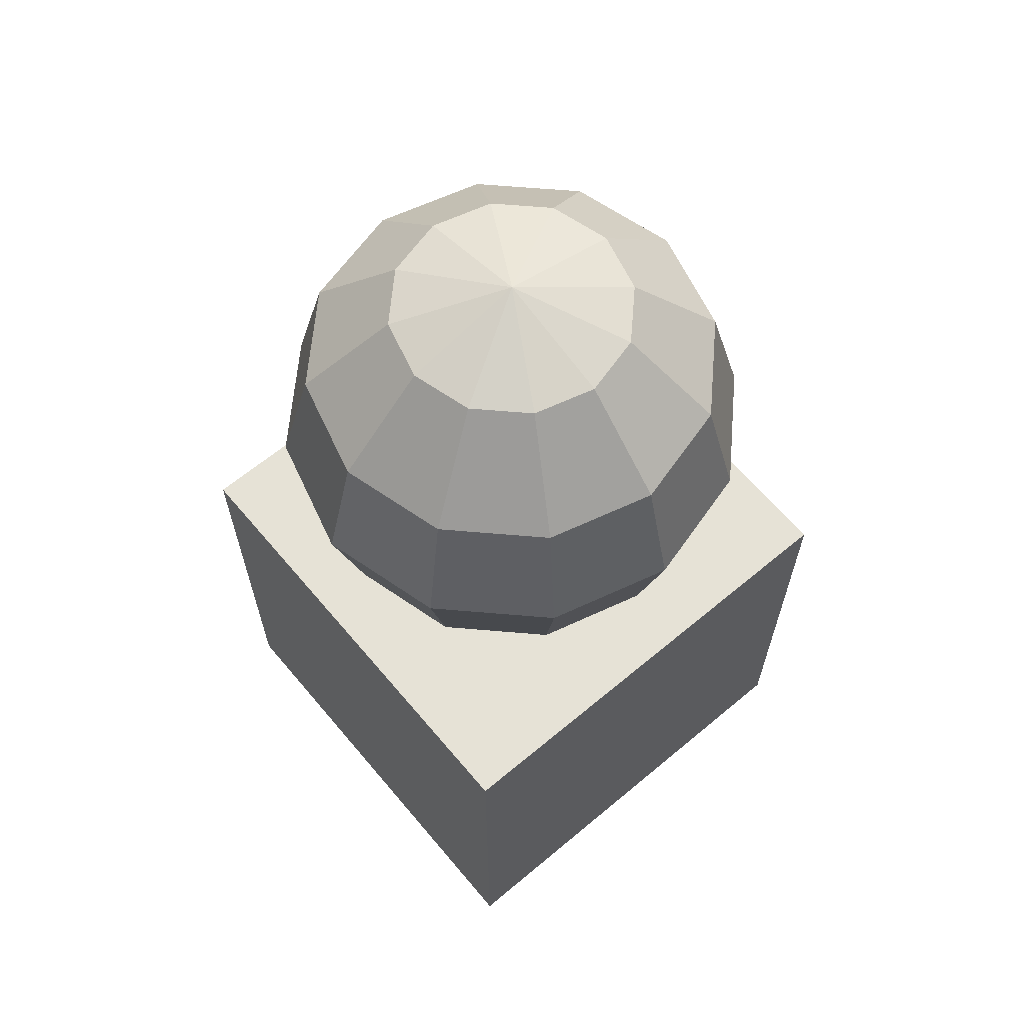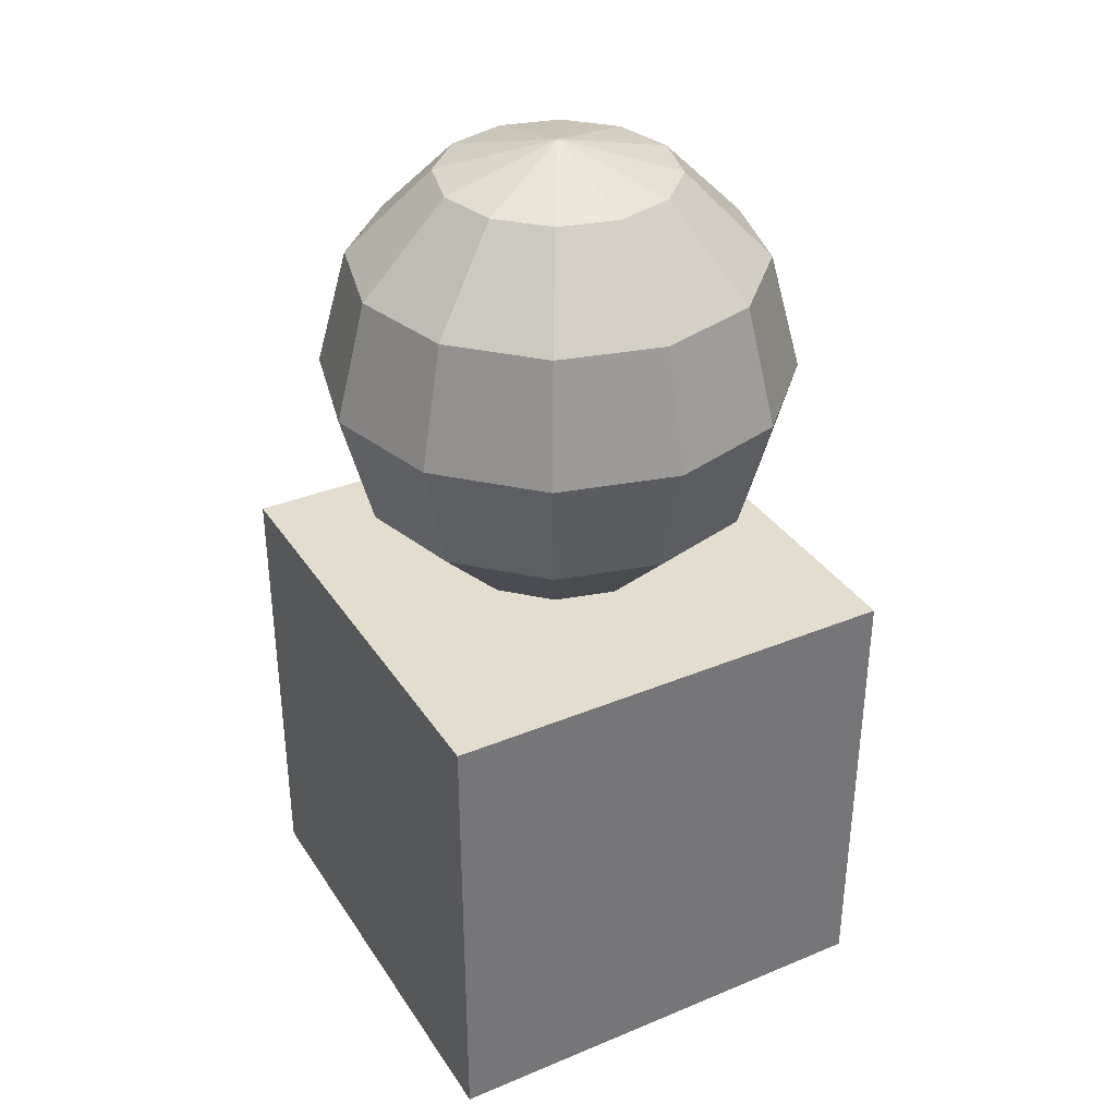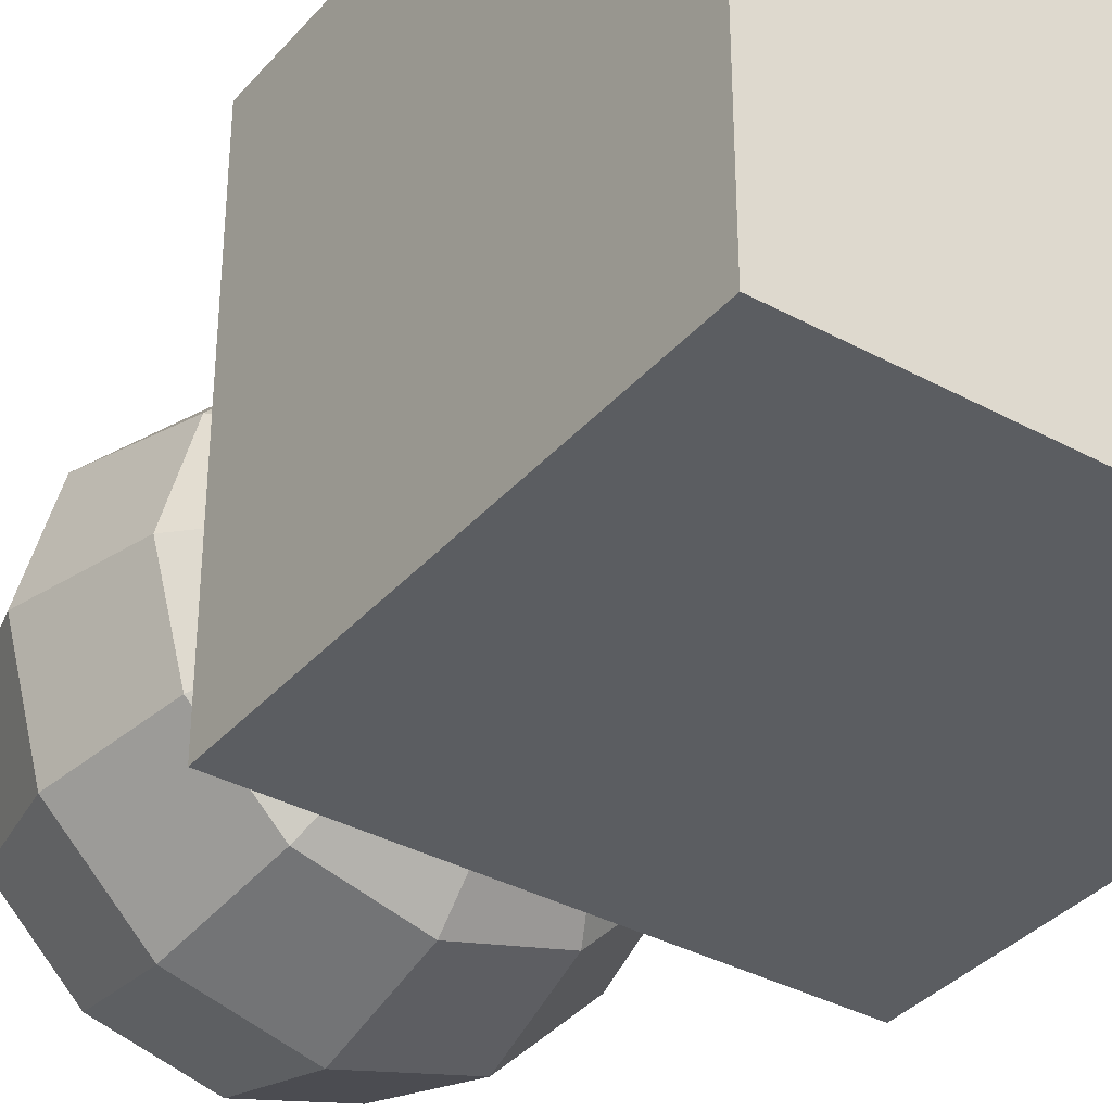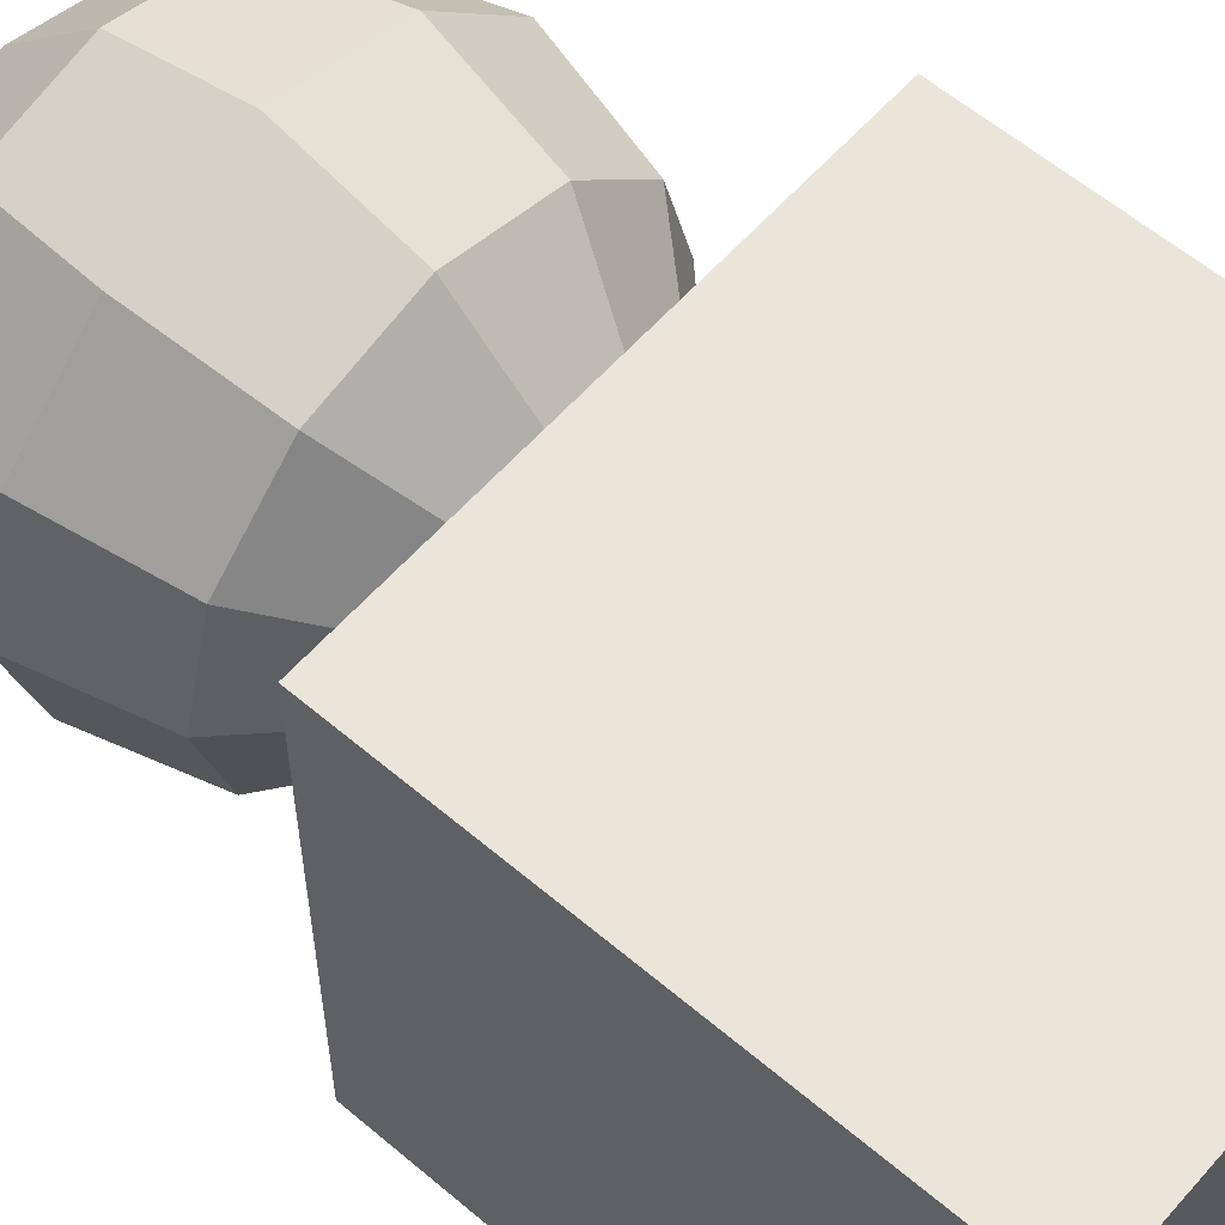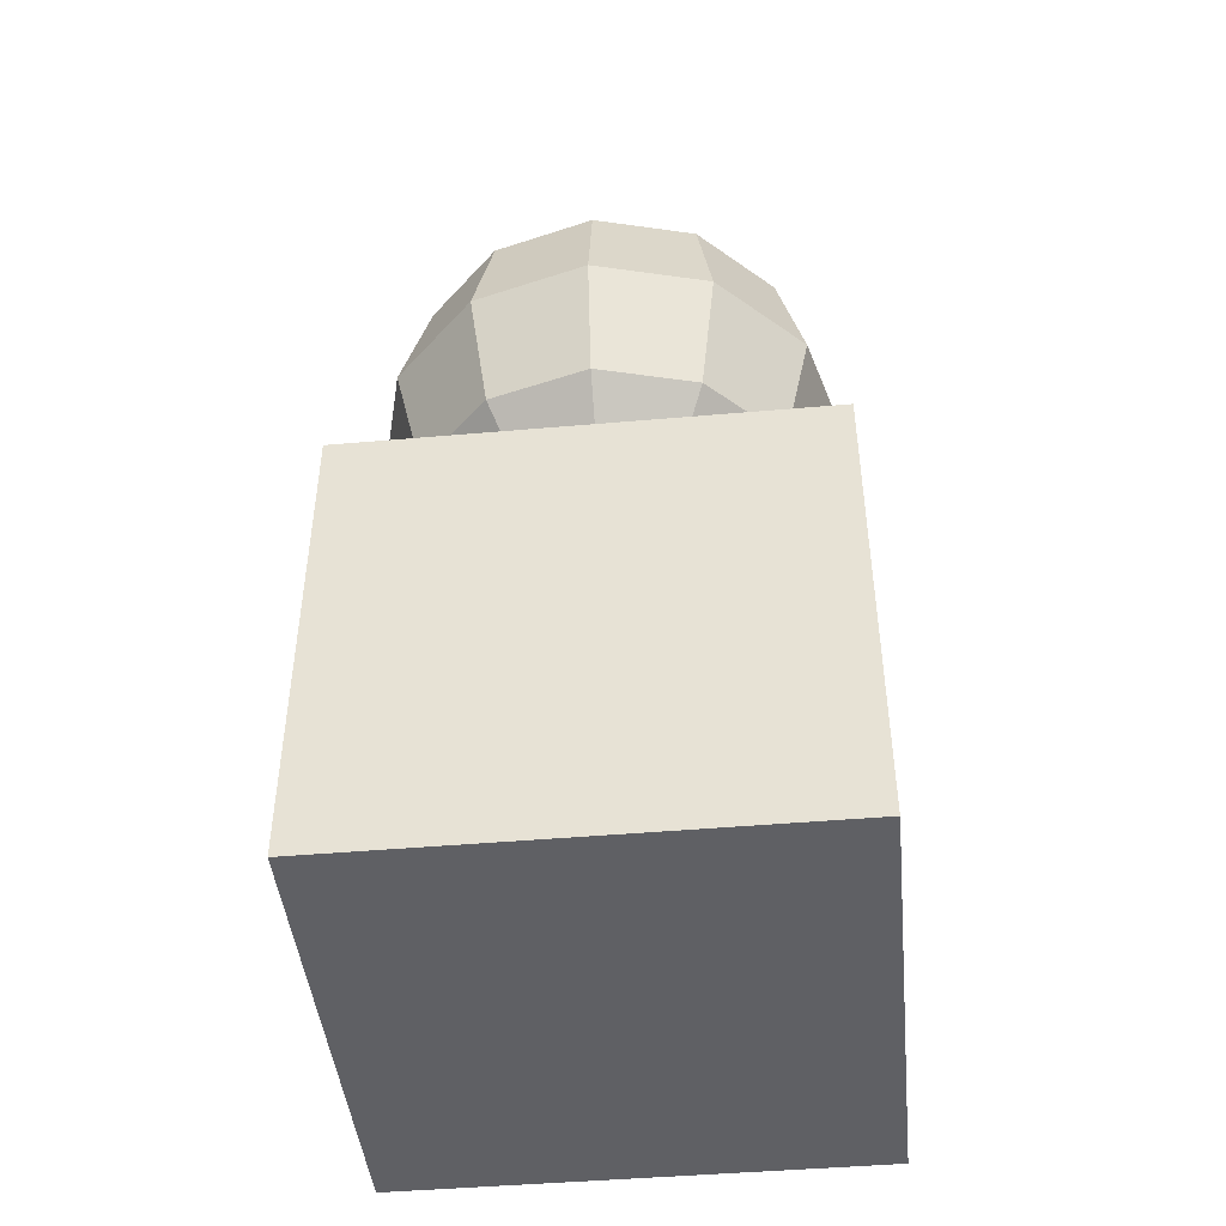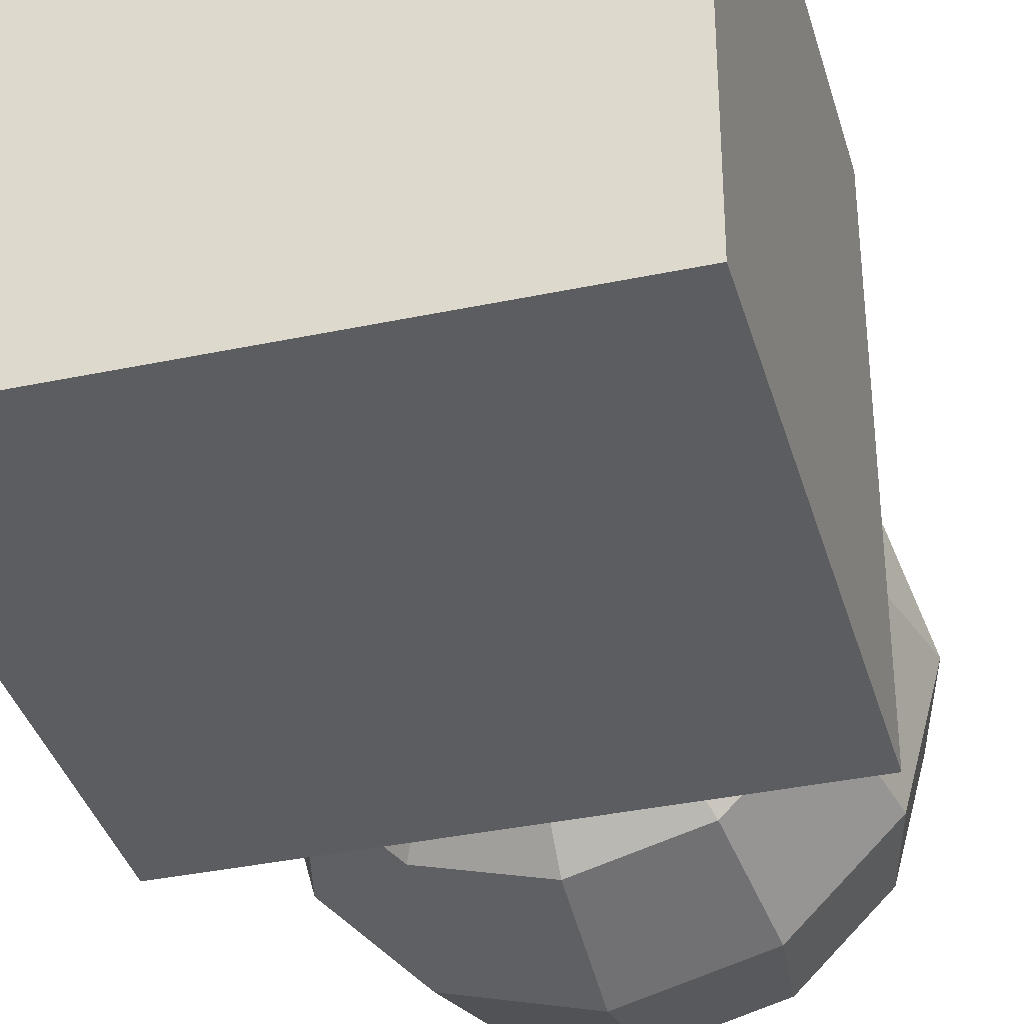
<metadata>
{"format":"obj","ext":"obj","renderer":"f3d","projection":"perspective","resolution":1024,"background":"white","views":[{"elev":63.8,"azim":49.9,"up":"+Y"},{"elev":35.0,"azim":151.2,"up":"+Y"},{"elev":-36.1,"azim":-35.4,"up":"+Z"},{"elev":59.3,"azim":-48.9,"up":"+Z"},{"elev":-45.2,"azim":-174.2,"up":"+Y"},{"elev":-36.7,"azim":15.3,"up":"+Z"}]}
</metadata>
<code>
o cube
v 0.5 1 0.5
v 0.5 1 -0.5
v 0.5 0 0.5
v 0.5 0 -0.5
v -0.5 1 -0.5
v -0.5 1 0.5
v -0.5 0 -0.5
v -0.5 0 0.5
f 4 7 5 2
f 3 4 2 1
f 8 3 1 6
f 7 8 6 5
f 6 1 2 5
f 7 4 3 8
o sphere
v 0 1 0
v 0 2 0
v 0 1.933 0.25
v 0 1.75 0.433
v 0 1.5 0.5
v 0 1.25 0.433
v 0 1.067 0.25
v 0.125 1.933 0.2165
v 0.2165 1.75 0.375
v 0.25 1.5 0.433
v 0.2165 1.25 0.375
v 0.125 1.067 0.2165
v 0.2165 1.933 0.125
v 0.375 1.75 0.2165
v 0.433 1.5 0.25
v 0.375 1.25 0.2165
v 0.2165 1.067 0.125
v 0.25 1.933 1.531e-17
v 0.433 1.75 2.651e-17
v 0.5 1.5 3.062e-17
v 0.433 1.25 2.651e-17
v 0.25 1.067 1.531e-17
v 0.2165 1.933 -0.125
v 0.375 1.75 -0.2165
v 0.433 1.5 -0.25
v 0.375 1.25 -0.2165
v 0.2165 1.067 -0.125
v 0.125 1.933 -0.2165
v 0.2165 1.75 -0.375
v 0.25 1.5 -0.433
v 0.2165 1.25 -0.375
v 0.125 1.067 -0.2165
v 3.062e-17 1.933 -0.25
v 5.303e-17 1.75 -0.433
v 6.123e-17 1.5 -0.5
v 5.303e-17 1.25 -0.433
v 3.062e-17 1.067 -0.25
v -0.125 1.933 -0.2165
v -0.2165 1.75 -0.375
v -0.25 1.5 -0.433
v -0.2165 1.25 -0.375
v -0.125 1.067 -0.2165
v -0.2165 1.933 -0.125
v -0.375 1.75 -0.2165
v -0.433 1.5 -0.25
v -0.375 1.25 -0.2165
v -0.2165 1.067 -0.125
v -0.25 1.933 -4.592e-17
v -0.433 1.75 -7.954e-17
v -0.5 1.5 -9.185e-17
v -0.433 1.25 -7.954e-17
v -0.25 1.067 -4.592e-17
v -0.2165 1.933 0.125
v -0.375 1.75 0.2165
v -0.433 1.5 0.25
v -0.375 1.25 0.2165
v -0.2165 1.067 0.125
v -0.125 1.933 0.2165
v -0.2165 1.75 0.375
v -0.25 1.5 0.433
v -0.2165 1.25 0.375
v -0.125 1.067 0.2165
f 11 16 10
f 11 12 17 16
f 12 13 18 17
f 13 14 19 18
f 14 15 20 19
f 20 15 9
f 16 21 10
f 16 17 22 21
f 17 18 23 22
f 18 19 24 23
f 19 20 25 24
f 25 20 9
f 21 26 10
f 21 22 27 26
f 22 23 28 27
f 23 24 29 28
f 24 25 30 29
f 30 25 9
f 26 31 10
f 26 27 32 31
f 27 28 33 32
f 28 29 34 33
f 29 30 35 34
f 35 30 9
f 31 36 10
f 31 32 37 36
f 32 33 38 37
f 33 34 39 38
f 34 35 40 39
f 40 35 9
f 36 41 10
f 36 37 42 41
f 37 38 43 42
f 38 39 44 43
f 39 40 45 44
f 45 40 9
f 41 46 10
f 41 42 47 46
f 42 43 48 47
f 43 44 49 48
f 44 45 50 49
f 50 45 9
f 46 51 10
f 46 47 52 51
f 47 48 53 52
f 48 49 54 53
f 49 50 55 54
f 55 50 9
f 51 56 10
f 51 52 57 56
f 52 53 58 57
f 53 54 59 58
f 54 55 60 59
f 60 55 9
f 56 61 10
f 56 57 62 61
f 57 58 63 62
f 58 59 64 63
f 59 60 65 64
f 65 60 9
f 61 66 10
f 61 62 67 66
f 62 63 68 67
f 63 64 69 68
f 64 65 70 69
f 70 65 9
f 66 11 10
f 66 67 12 11
f 67 68 13 12
f 68 69 14 13
f 69 70 15 14
f 15 70 9

</code>
